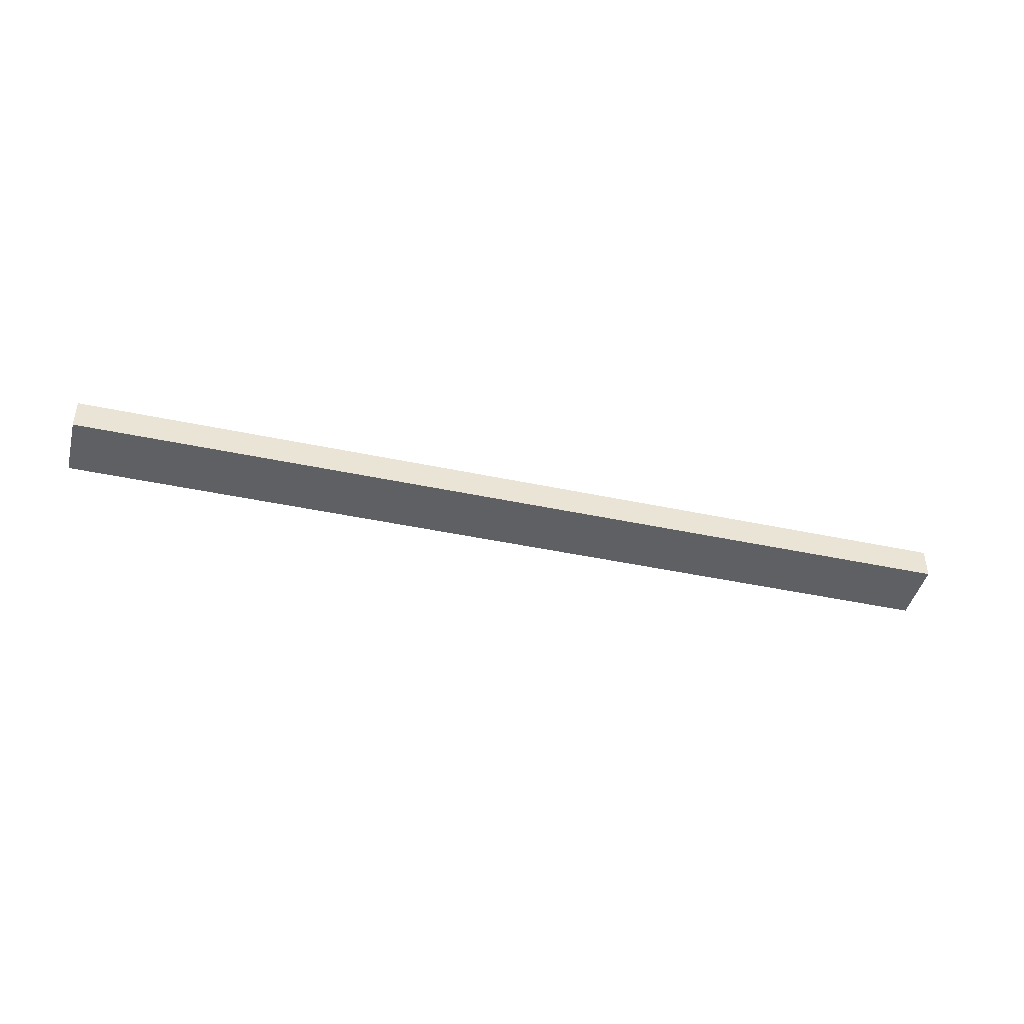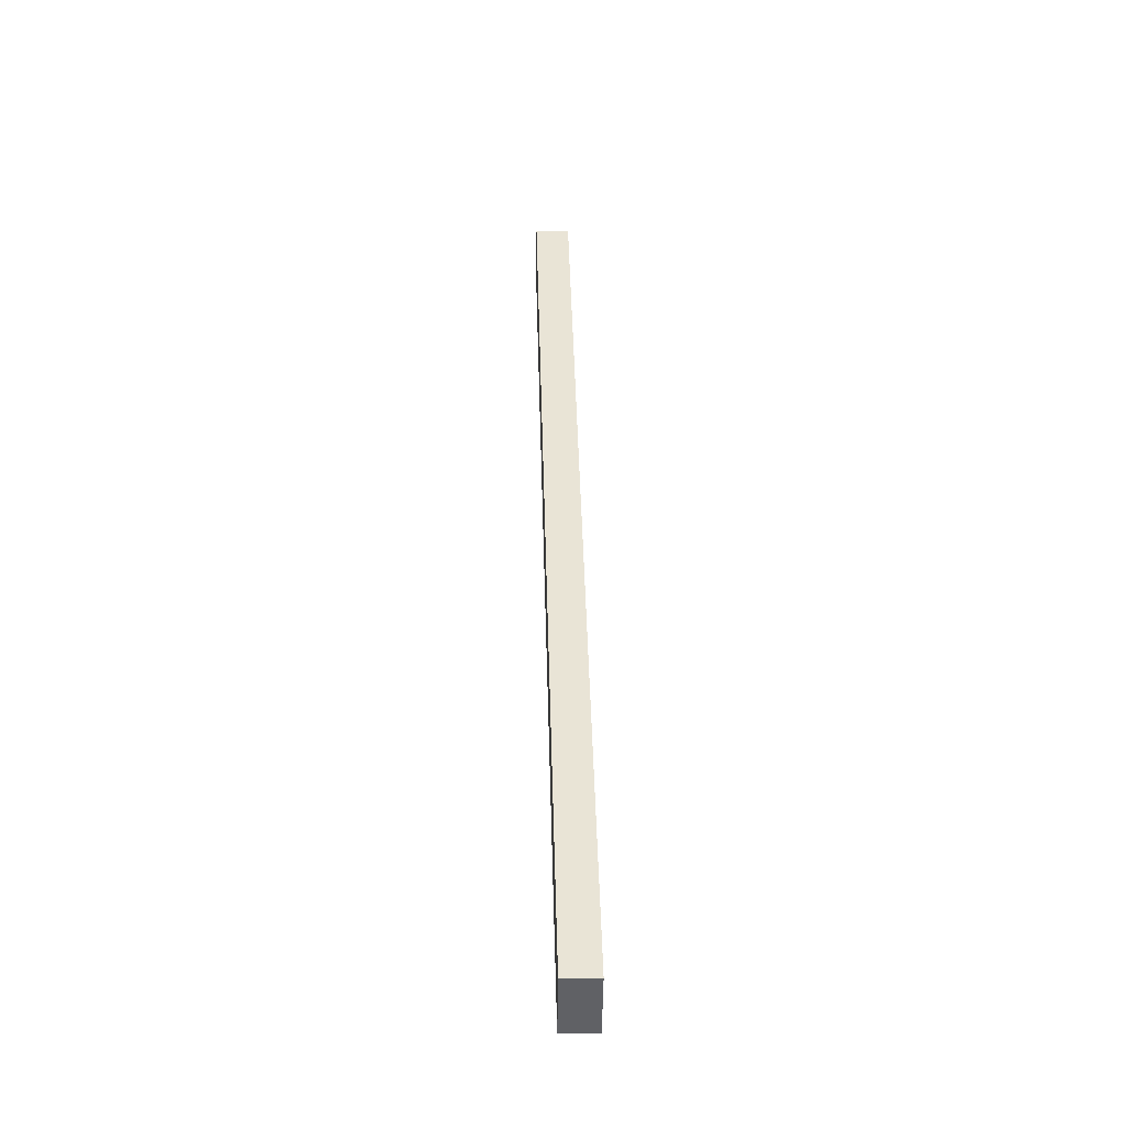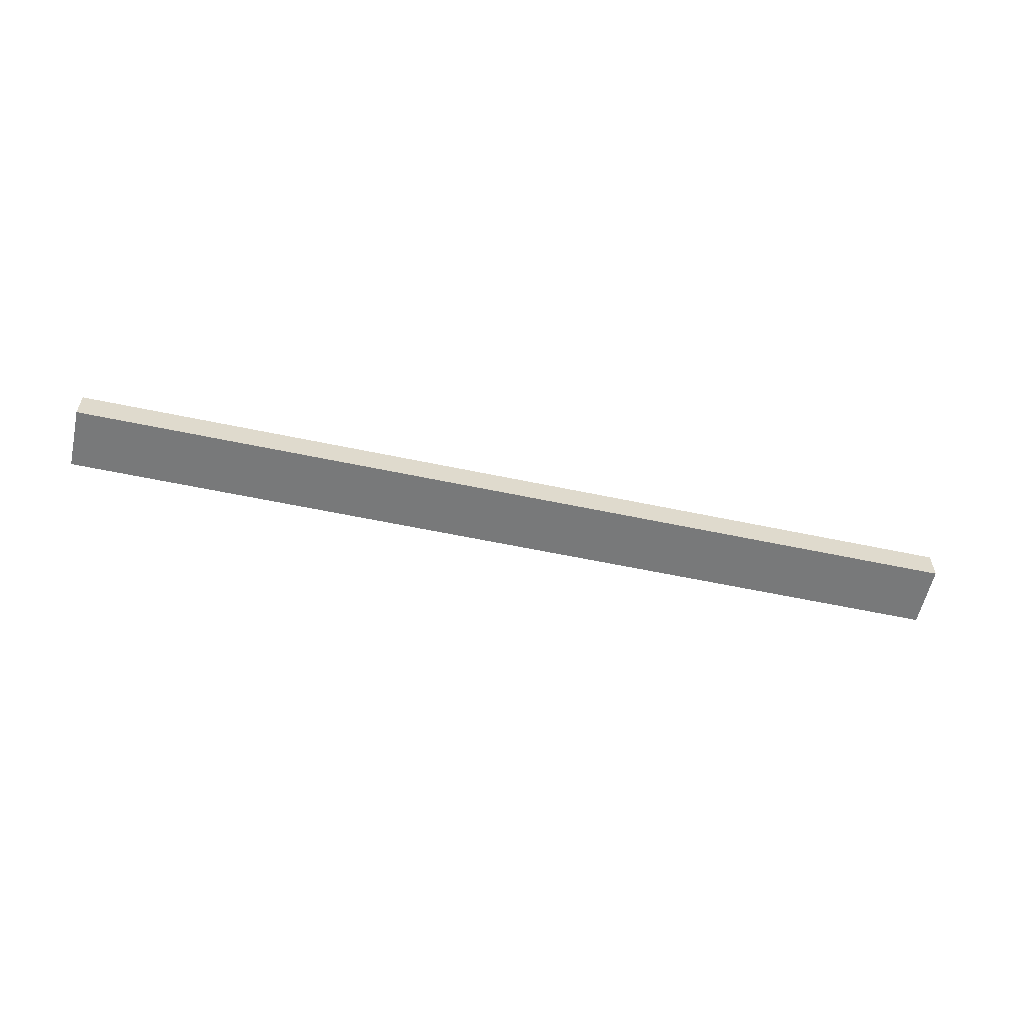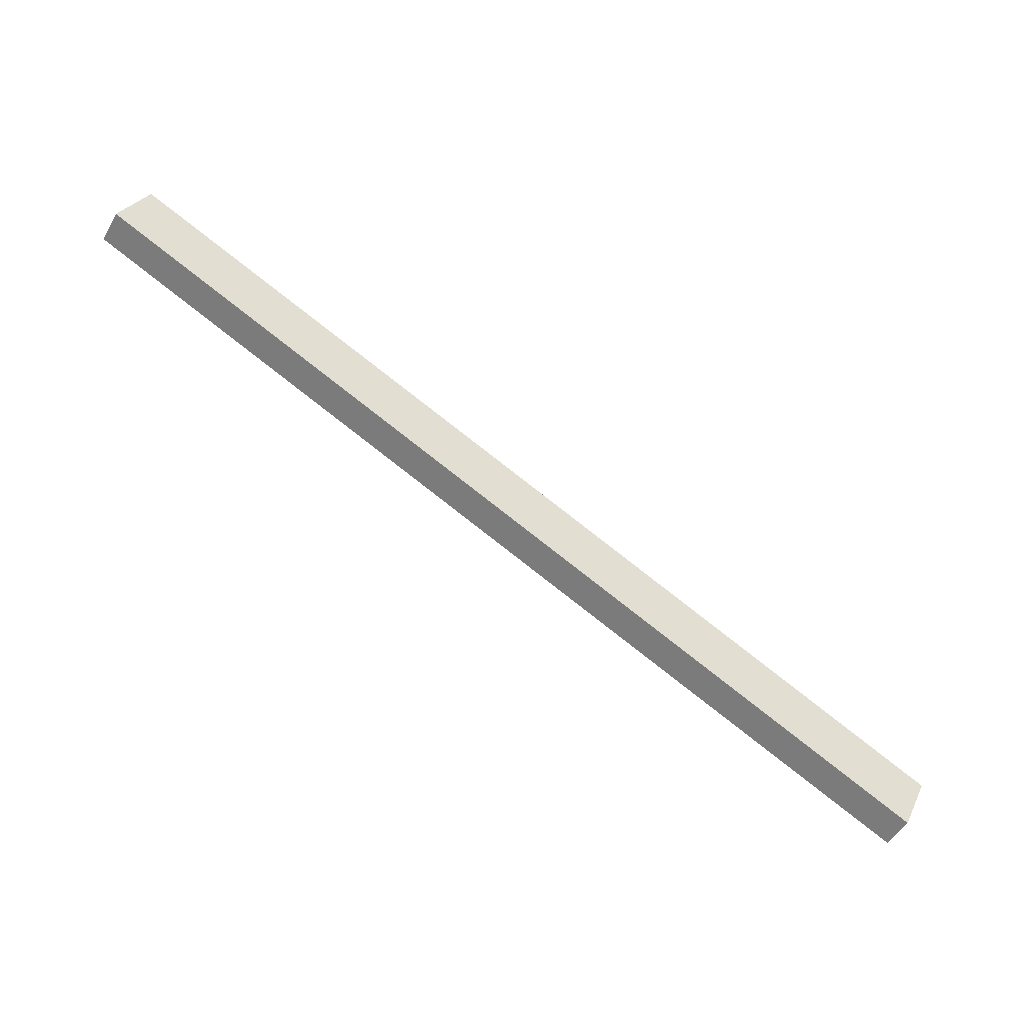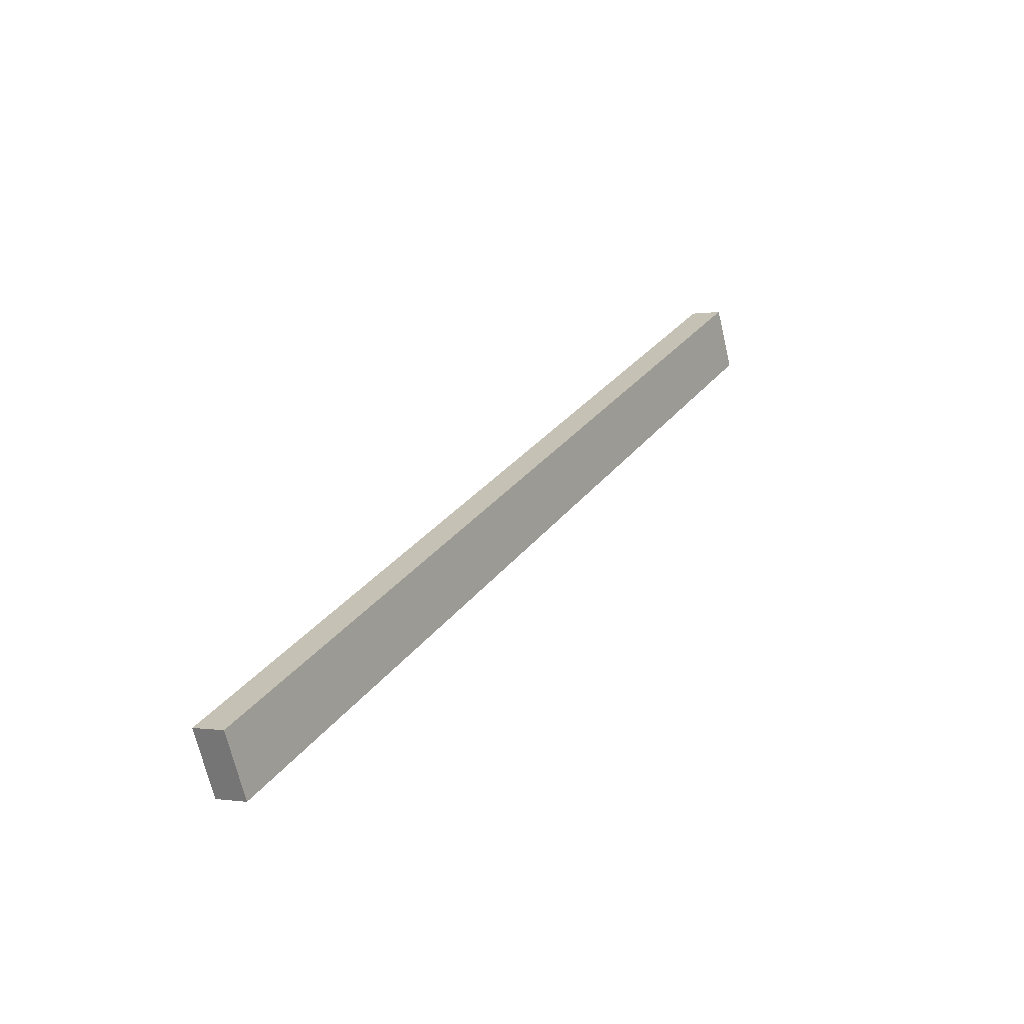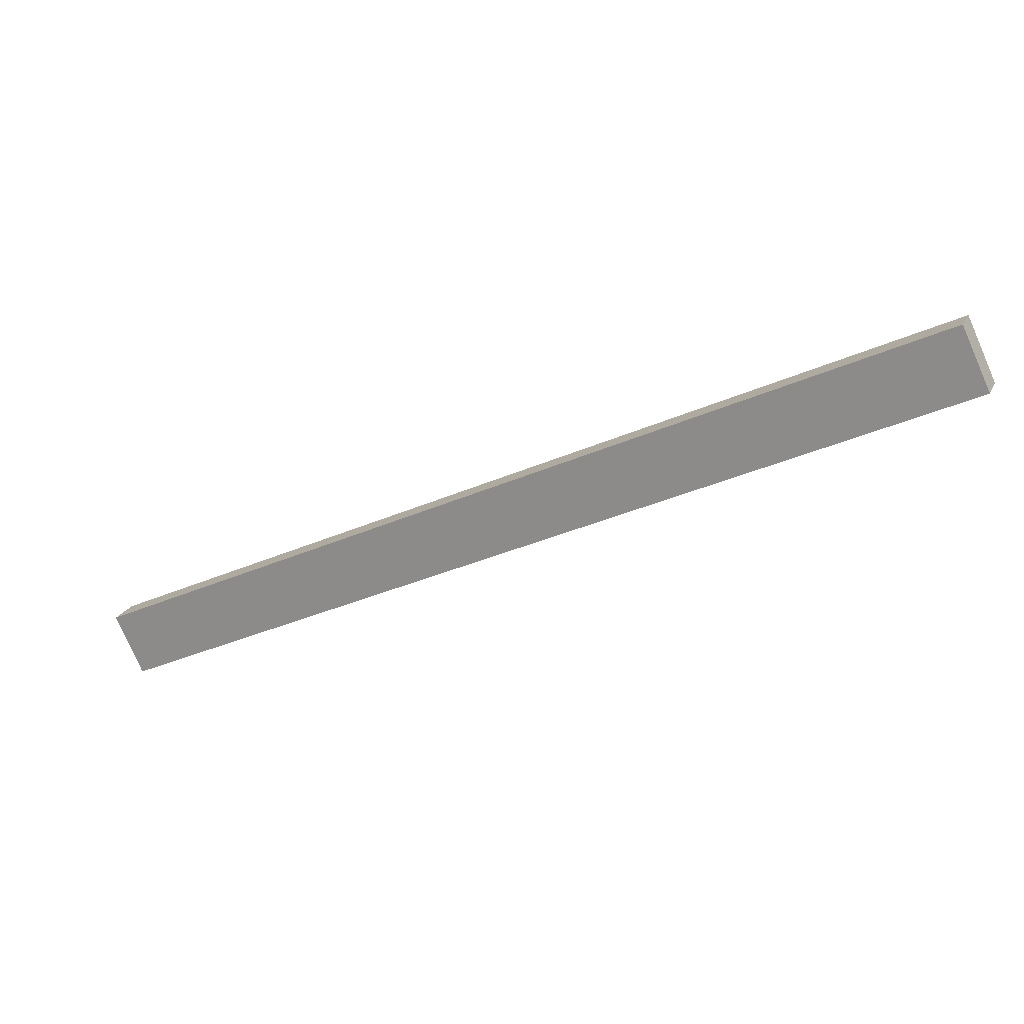
<metadata>
{"format":"obj","ext":"obj","renderer":"f3d","projection":"perspective","resolution":1024,"background":"white","views":[{"elev":-43.9,"azim":-39.3,"up":"+Y"},{"elev":16.9,"azim":-91.6,"up":"+Z"},{"elev":-57.7,"azim":-37.7,"up":"+Y"},{"elev":-49.8,"azim":151.1,"up":"+Z"},{"elev":-0.6,"azim":-57.7,"up":"+Z"},{"elev":20.8,"azim":20.4,"up":"+Z"}]}
</metadata>
<code>
g Body14
v -30.06 -52 25.64
v -29.21 -52 23.83
v -29.21 -53 23.83
v -30.06 -53 25.64
v -3.559 -52 38.13
v -3.559 -53 38.13
v -2.707 -52 36.32
v -2.707 -53 36.32
f 1 2 4
f 4 2 3
f 5 1 6
f 6 1 4
f 7 5 8
f 8 5 6
f 2 7 3
f 3 7 8
f 3 8 4
f 4 8 6
f 2 1 7
f 7 1 5

</code>
